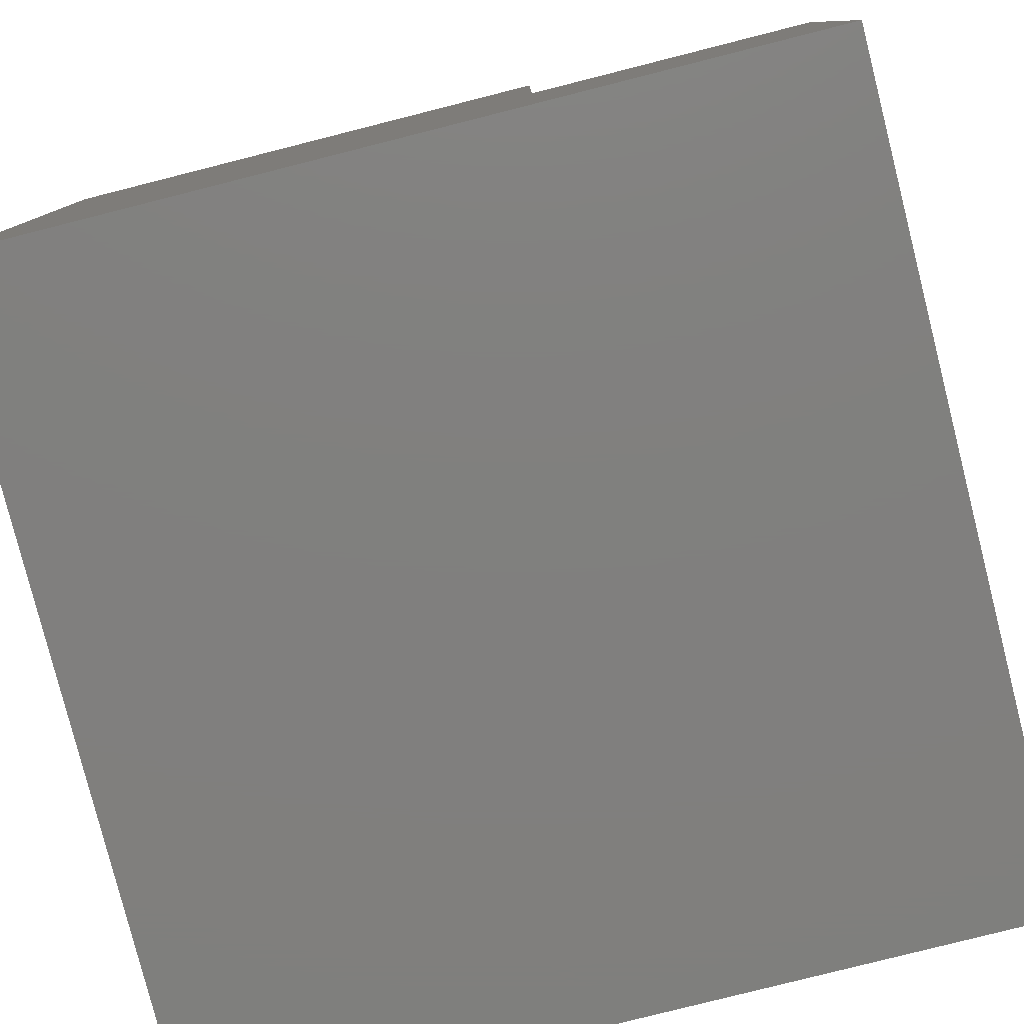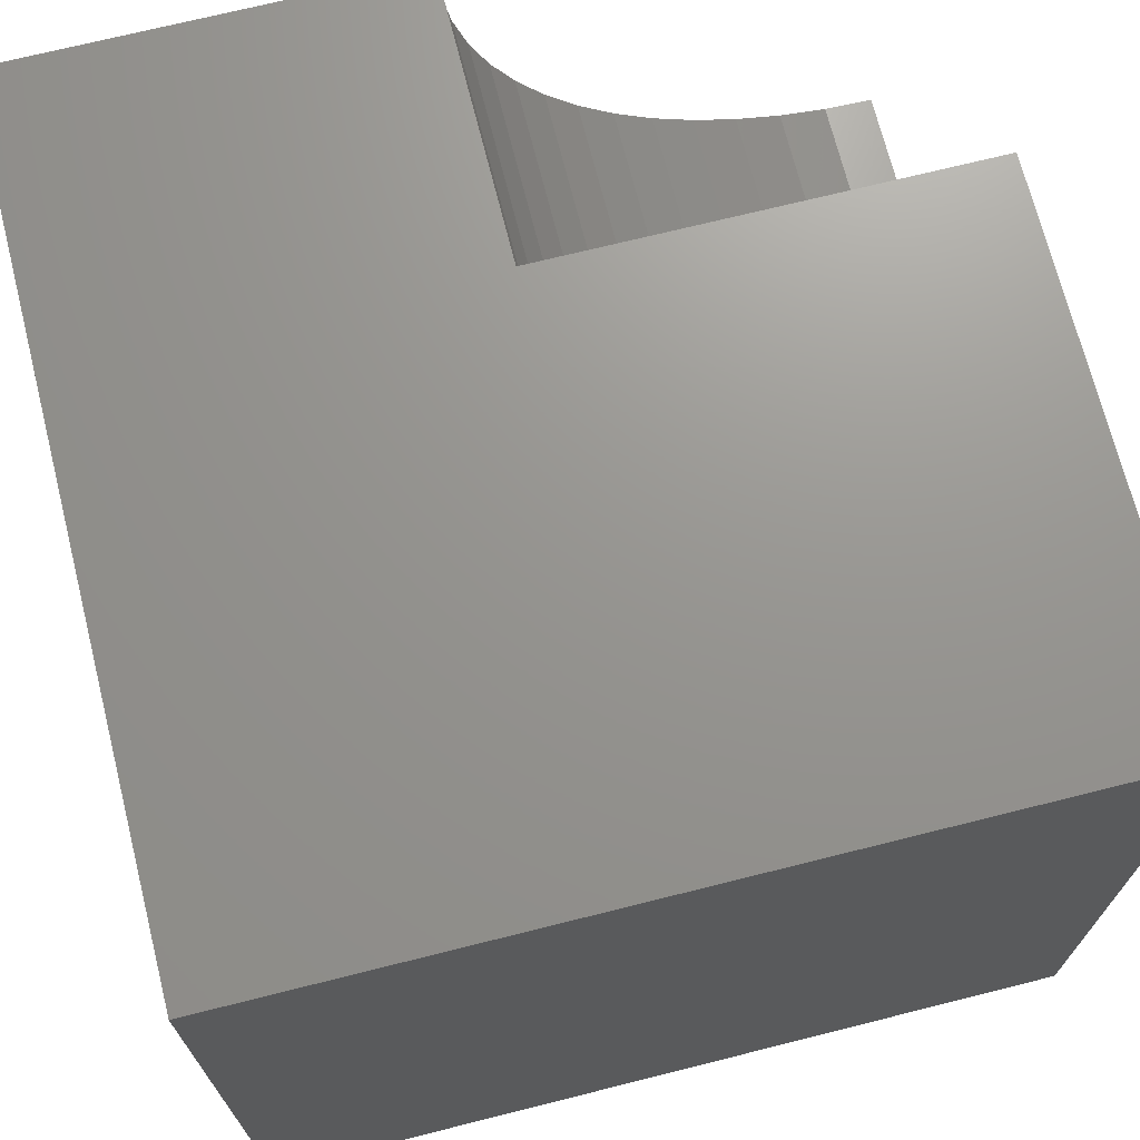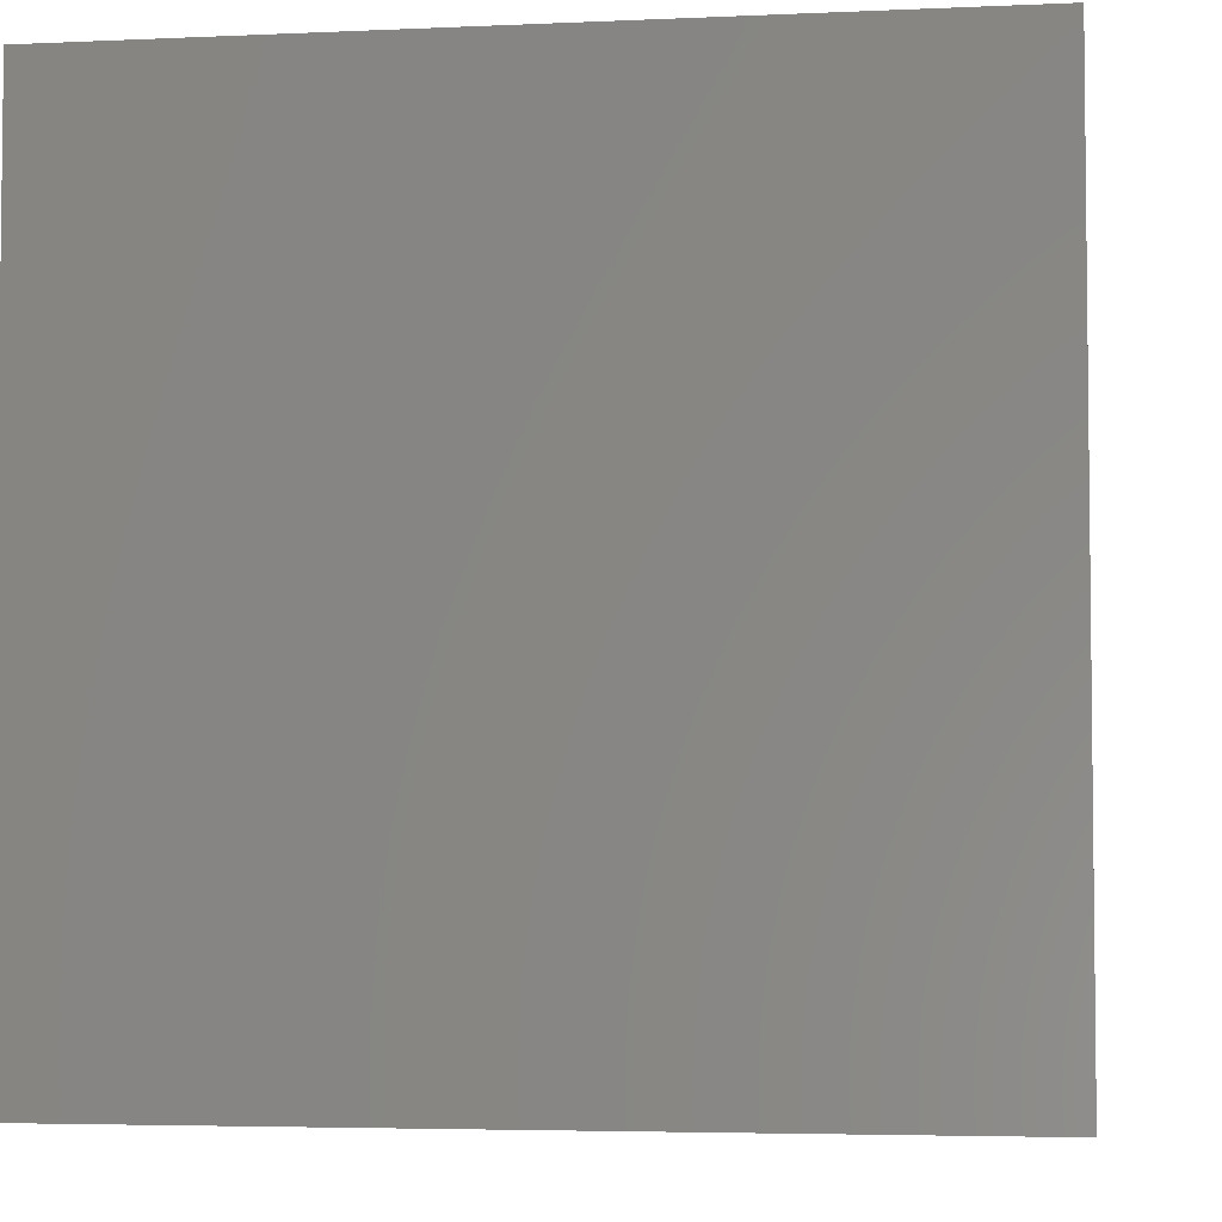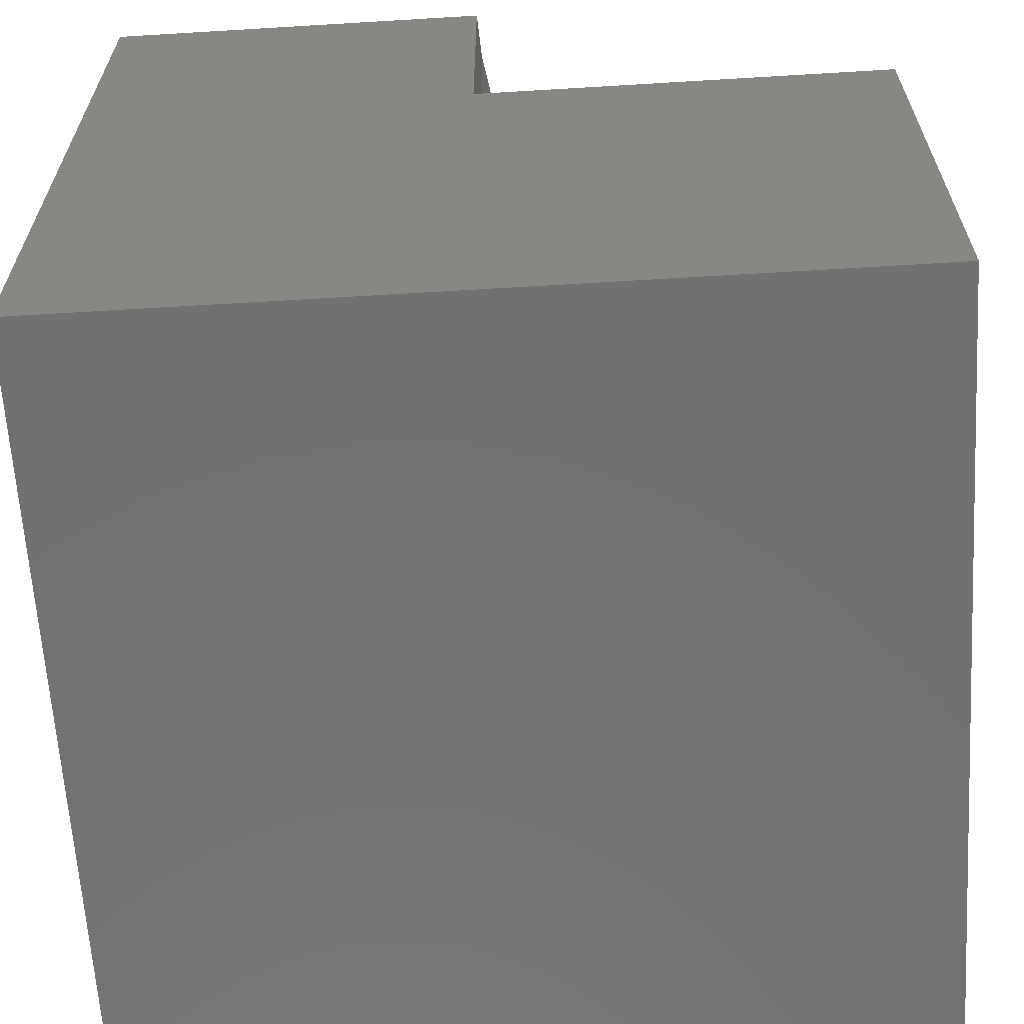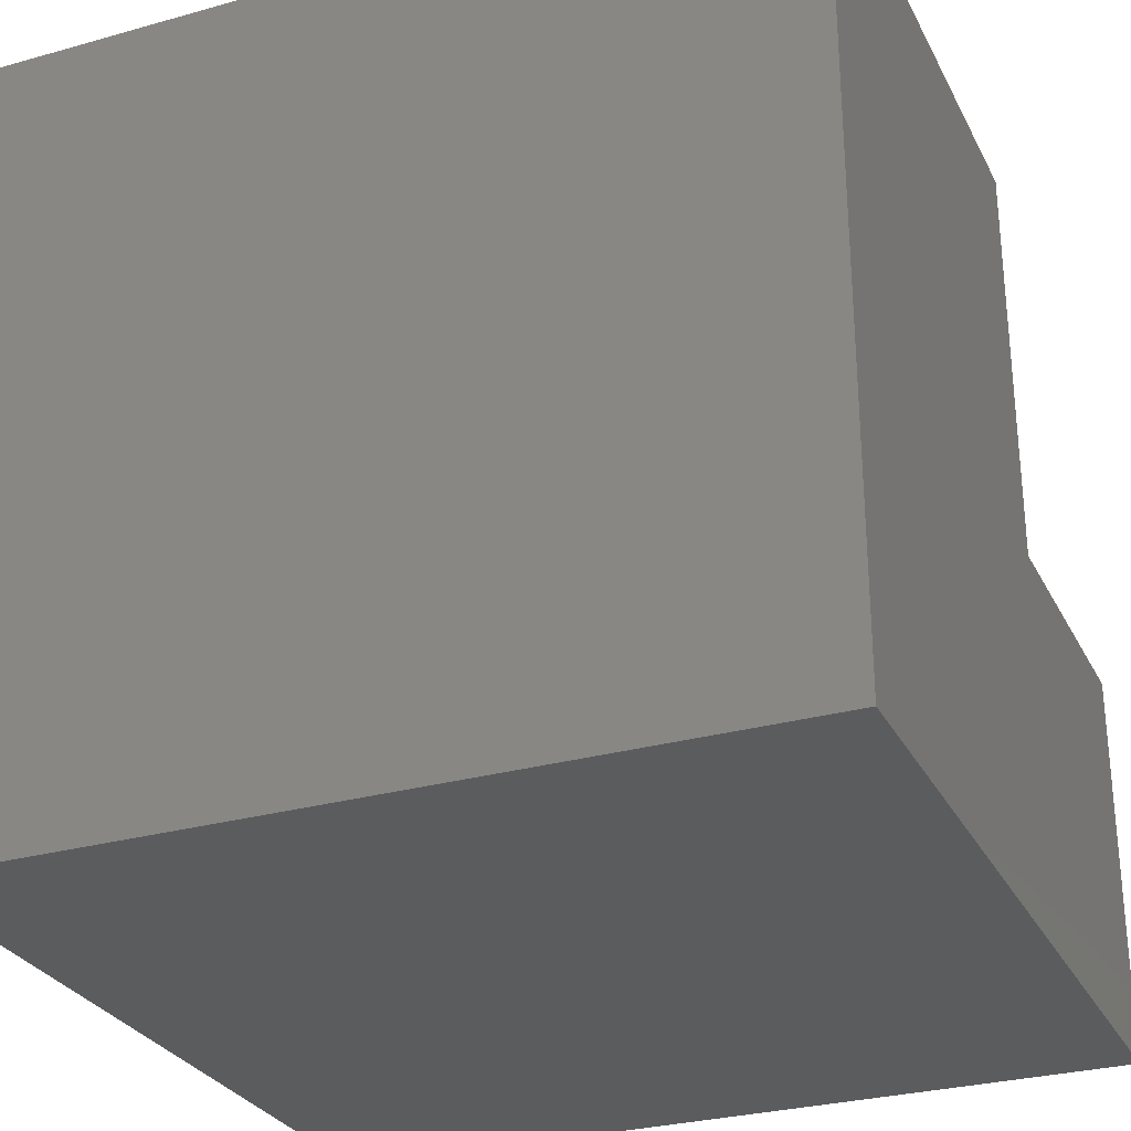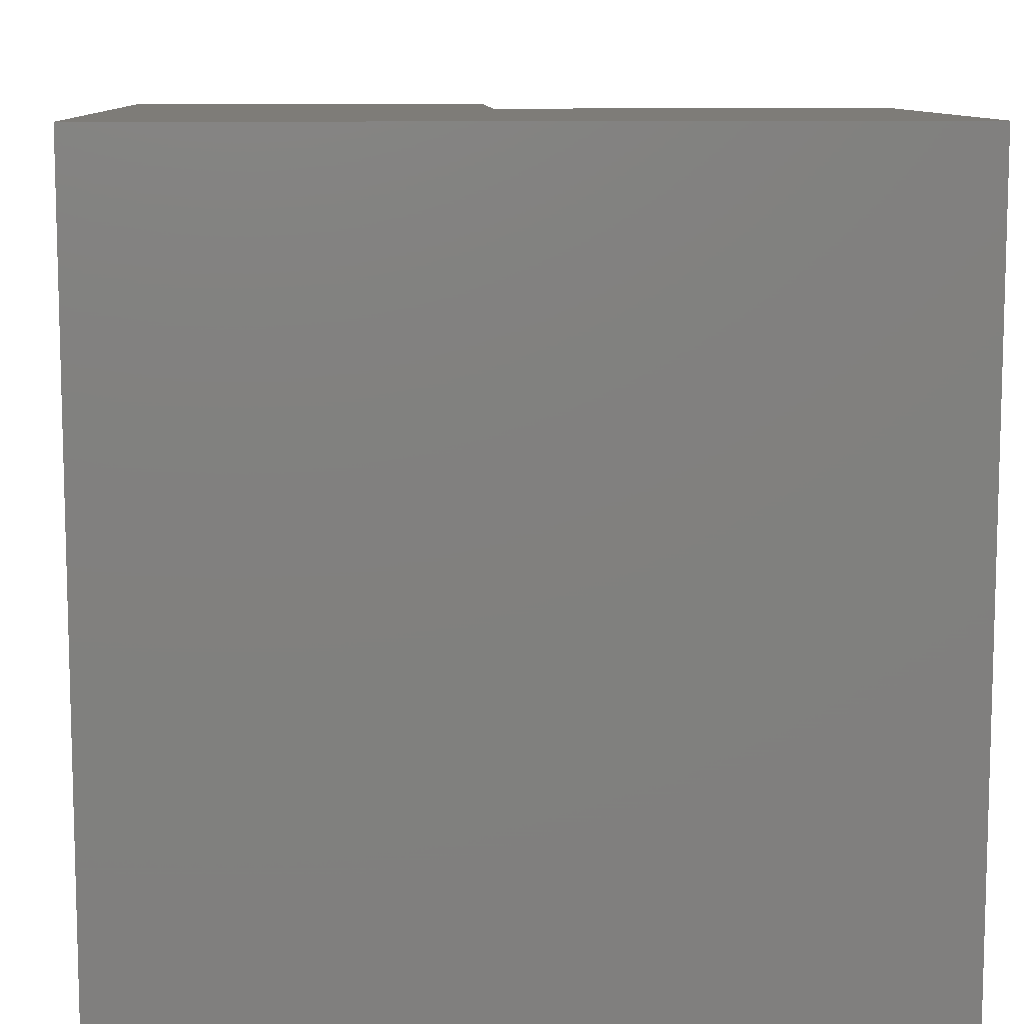
<metadata>
{"format":"stl","ext":"stl","renderer":"f3d","projection":"perspective","resolution":1024,"background":"white","views":[{"elev":-79.8,"azim":-75.8,"up":"+Y"},{"elev":70.7,"azim":165.9,"up":"+Y"},{"elev":-4.3,"azim":8.5,"up":"+Z"},{"elev":-63.6,"azim":-176.5,"up":"+Z"},{"elev":-28.9,"azim":-157.3,"up":"+Y"},{"elev":9.8,"azim":177.1,"up":"+Y"}]}
</metadata>
<code>
# stl→obj: 40 verts, 72 faces
v 0 10 6.516
v 0 10 0
v 0 4.831 6.516
v 0 0 0
v 0 4.831 10
v 0 0 10
v 0.5787 4.864 10
v 10 10 10
v 5.169 10 10
v 5.136 9.421 10
v 1.15 4.961 10
v 4.377 7.25 10
v 4.041 6.777 10
v 10 0 10
v 3.655 6.345 10
v 3.223 5.959 10
v 2.75 5.623 10
v 2.243 5.343 10
v 1.707 5.121 10
v 5.039 8.85 10
v 4.879 8.293 10
v 4.657 7.757 10
v 10 10 0
v 10 0 0
v 5.169 10 6.516
v -9.495e-16 4.831 6.516
v -9.495e-16 4.831 10
v 0.5787 4.864 6.516
v 1.15 4.961 6.516
v 1.707 5.121 6.516
v 2.243 5.343 6.516
v 2.75 5.623 6.516
v 3.223 5.959 6.516
v 3.655 6.345 6.516
v 4.041 6.777 6.516
v 4.377 7.25 6.516
v 4.657 7.757 6.516
v 4.879 8.293 6.516
v 5.039 8.85 6.516
v 5.136 9.421 6.516
f 1 2 3
f 3 2 4
f 3 4 5
f 5 4 6
f 7 5 6
f 8 9 10
f 7 6 11
f 12 13 14
f 14 13 15
f 14 15 16
f 16 17 14
f 14 17 18
f 14 18 6
f 6 18 19
f 6 19 11
f 10 20 8
f 8 20 21
f 8 21 14
f 14 21 22
f 14 22 12
f 23 8 24
f 24 8 14
f 2 23 4
f 4 23 24
f 9 8 25
f 25 8 23
f 25 23 1
f 1 23 2
f 24 14 4
f 4 14 6
f 26 27 7
f 26 7 28
f 28 7 11
f 28 11 29
f 29 11 19
f 29 19 30
f 30 19 18
f 30 18 31
f 31 18 17
f 31 17 32
f 32 17 16
f 32 16 33
f 33 16 15
f 33 15 34
f 34 15 13
f 34 13 35
f 35 13 12
f 35 12 36
f 36 12 22
f 36 22 37
f 37 22 21
f 37 21 38
f 38 21 20
f 38 20 39
f 39 20 10
f 39 10 40
f 40 10 9
f 40 9 25
f 40 25 1
f 26 28 1
f 1 28 29
f 1 29 30
f 30 31 1
f 1 31 32
f 1 32 33
f 1 36 37
f 33 34 1
f 1 34 35
f 1 35 36
f 37 38 1
f 1 38 39
f 1 39 40

</code>
